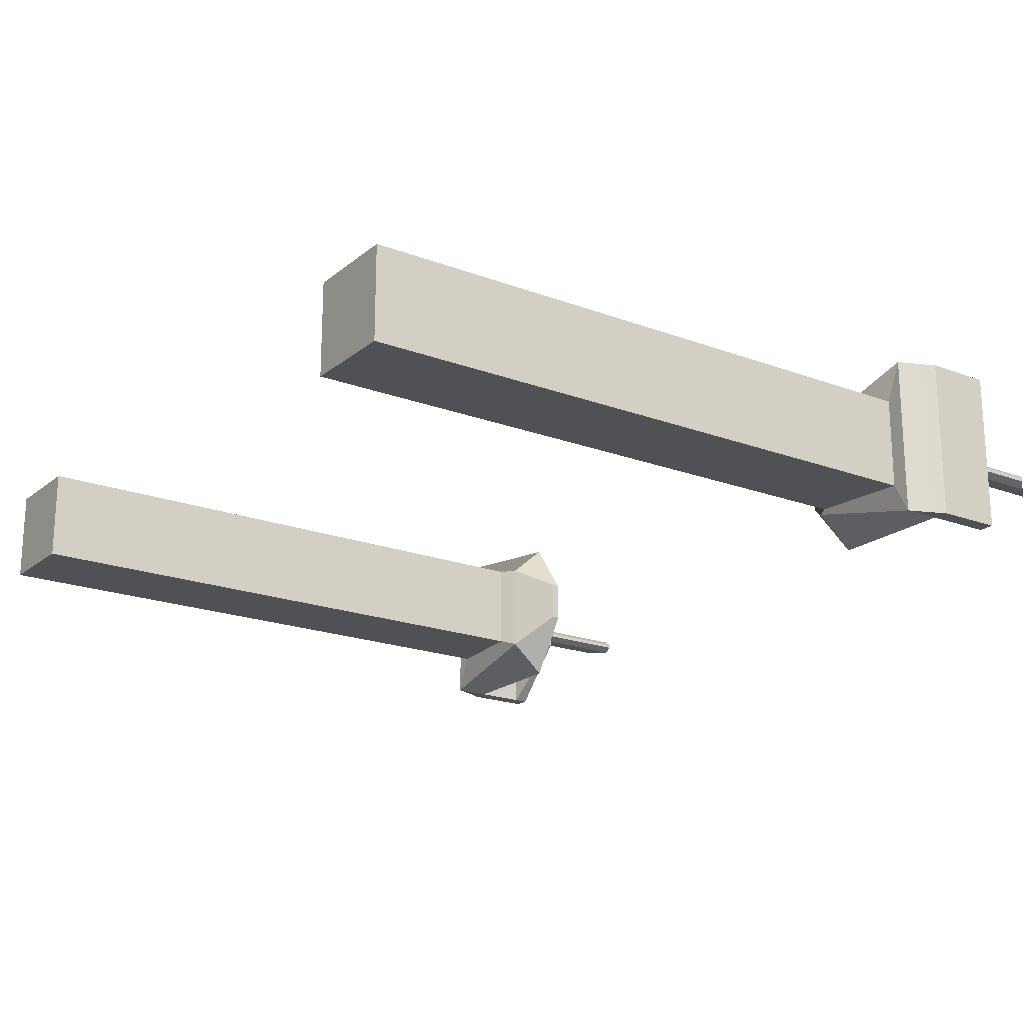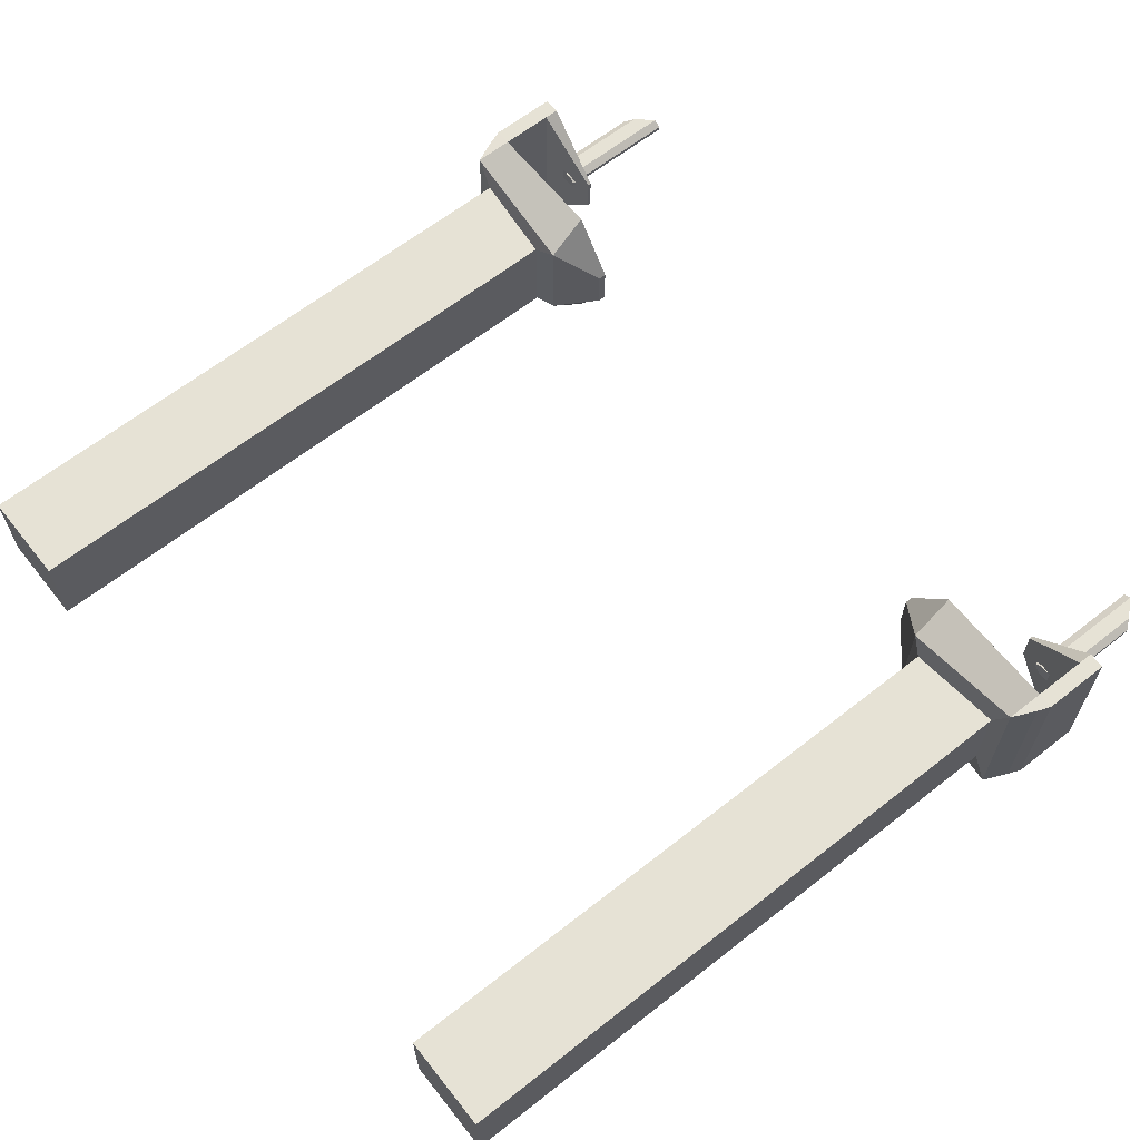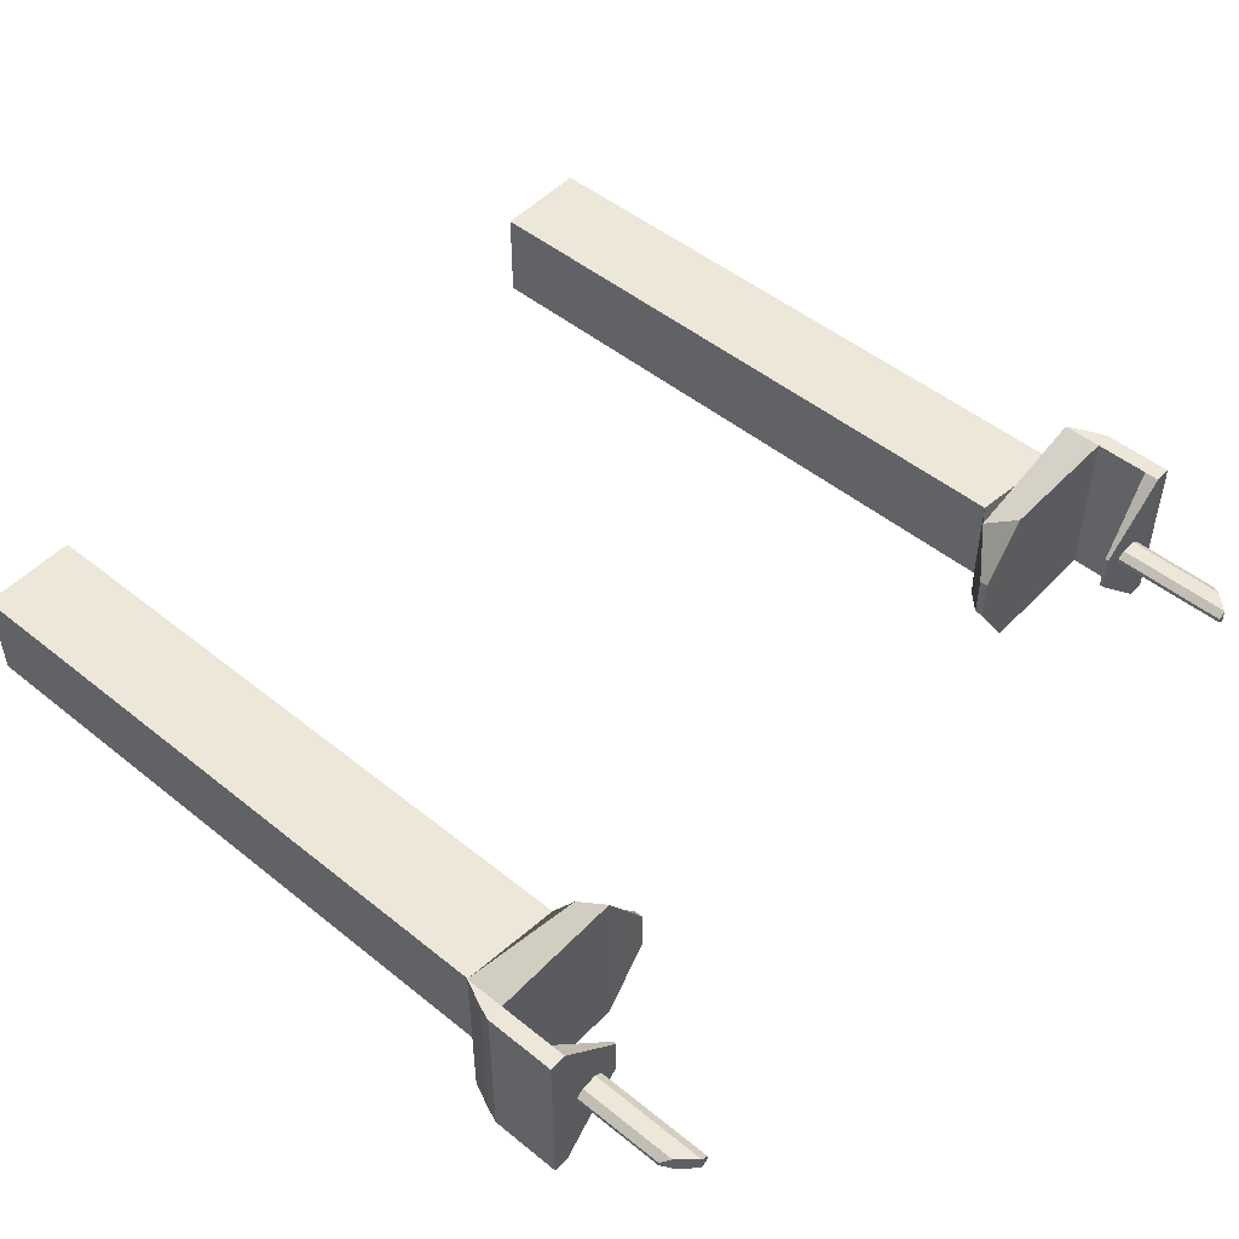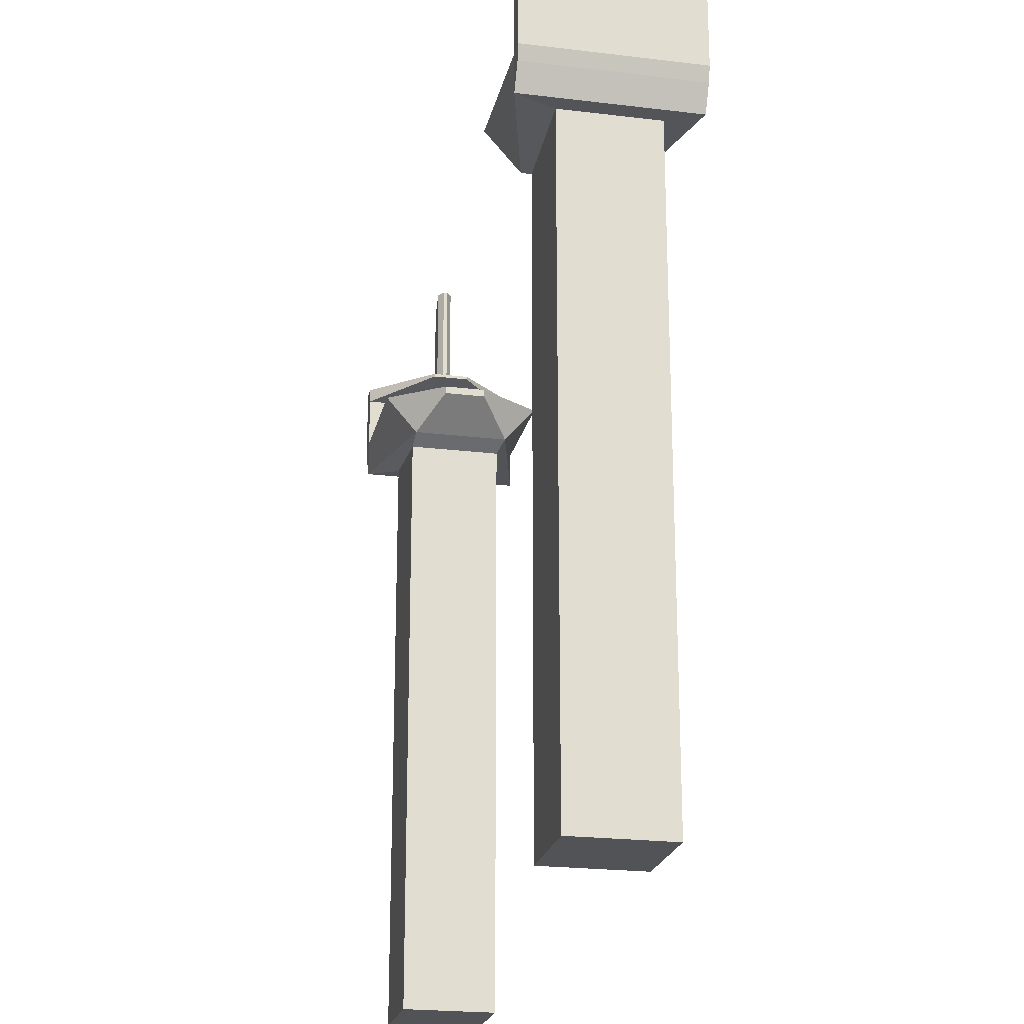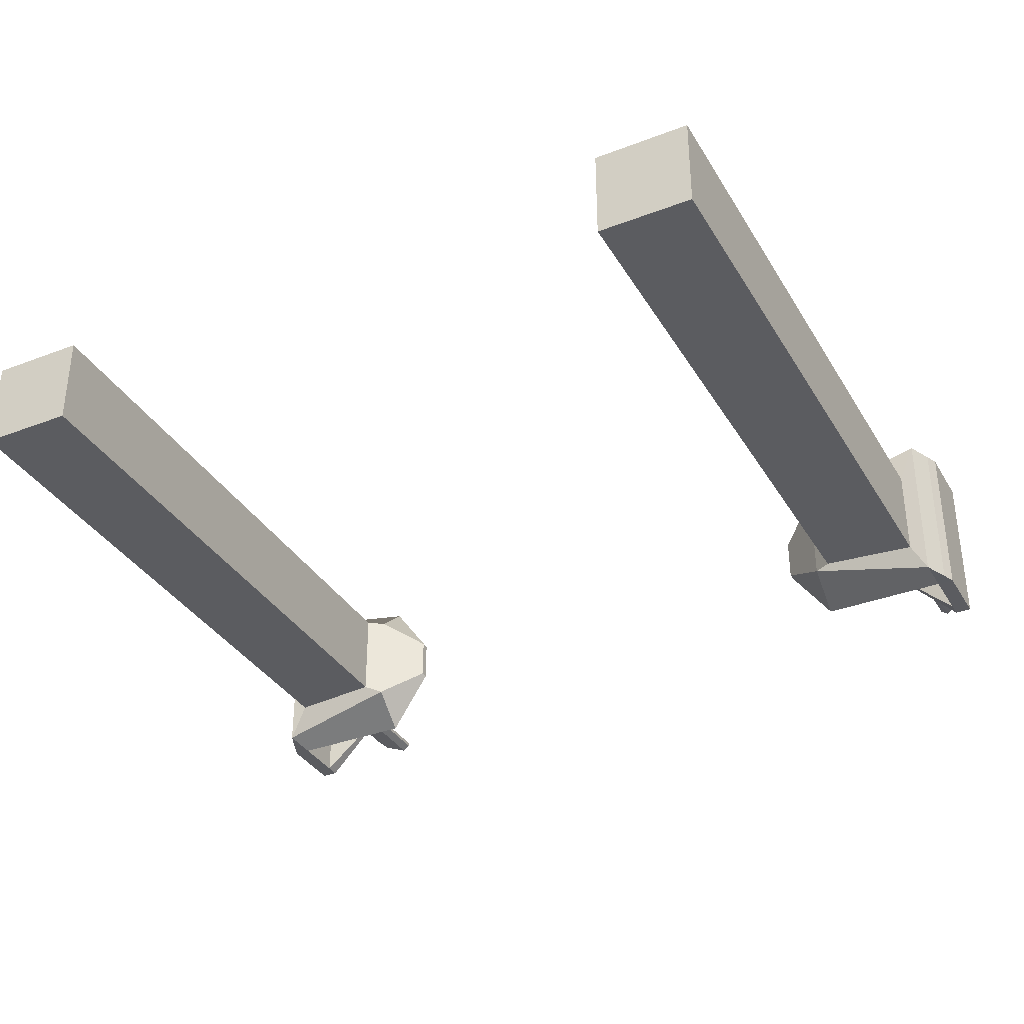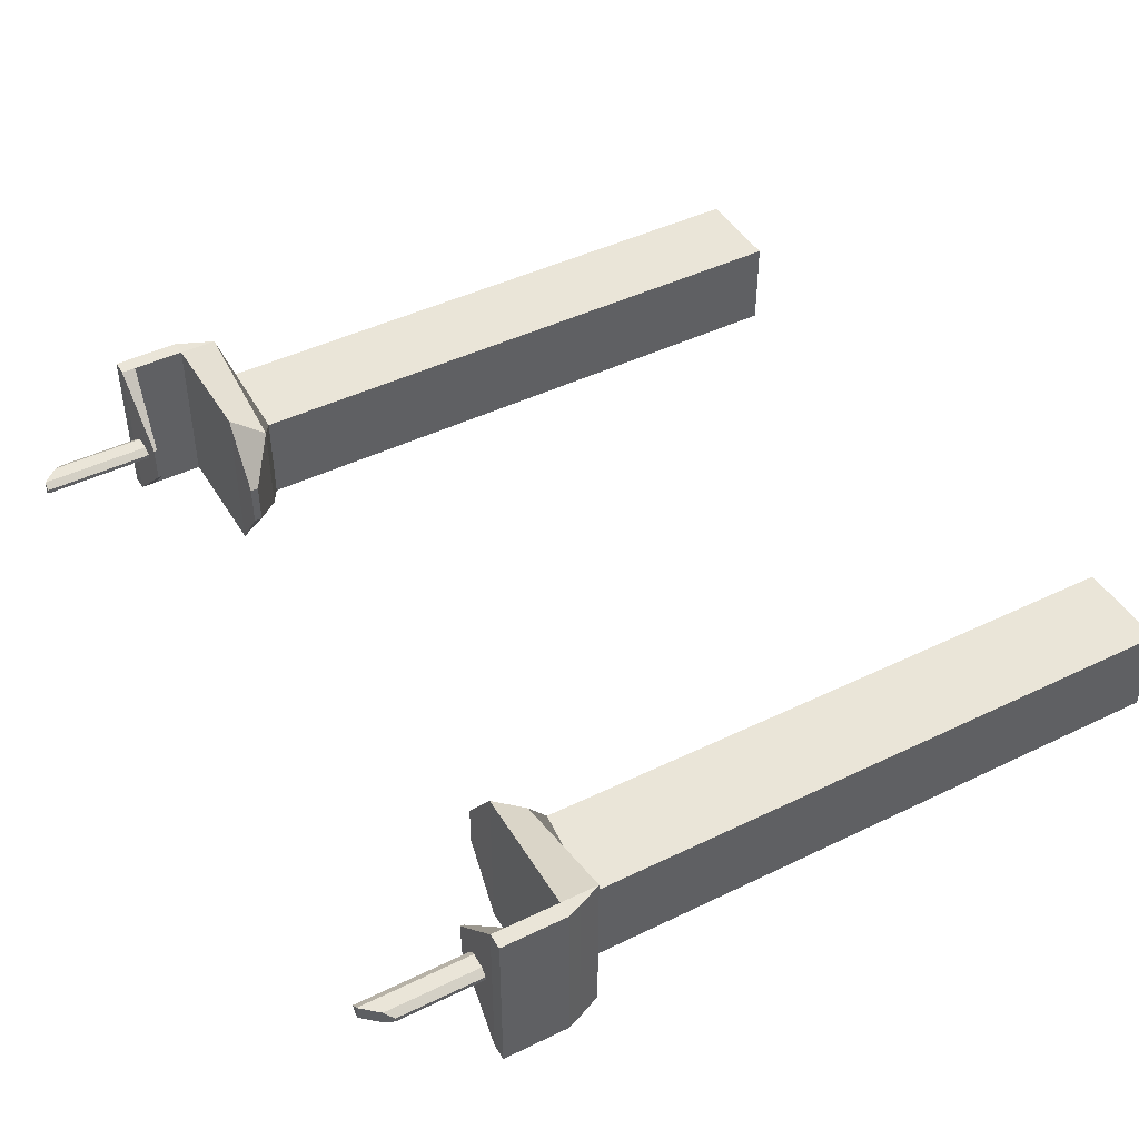
<metadata>
{"format":"obj","ext":"obj","renderer":"f3d","projection":"perspective","resolution":1024,"background":"white","views":[{"elev":-19.9,"azim":55.2,"up":"+Z"},{"elev":63.9,"azim":51.6,"up":"+Z"},{"elev":50.1,"azim":131.5,"up":"+Z"},{"elev":-22.1,"azim":-102.0,"up":"+Y"},{"elev":-35.2,"azim":27.0,"up":"+Z"},{"elev":44.9,"azim":-119.4,"up":"+Z"}]}
</metadata>
<code>
o Cube.005
v -15.9 -12.31 -1
v -13.9 -12.31 -1
v -13.9 -12.31 1
v -15.9 -12.31 1
v -15.9 1 -1
v -13.9 0.786 -1
v -13.9 0.786 1
v -15.9 1 1
v -16.26 1.813 -1.83
v -13.55 1.813 -1.83
v -16.26 1.813 1.684
v -13.55 1.813 1.684
v -13.55 1.004 0.9821
v -16.26 1.004 1.684
v -16.26 1.004 -1.83
v -13.55 1.004 -1.129
v -12.67 1.822 -0.4571
v -12.67 1.822 0.4571
v -12.67 1.655 0.4571
v -12.67 1.655 -0.4571
v -16.61 1.813 -1.83
v -16.61 1.813 1.684
v -16.5 1.528 1.692
v -16.5 1.528 -1.822
v -16.26 3.245 -1.83
v -16.26 3.245 1.684
v -16.61 3.245 -1.83
v -16.61 3.245 1.684
v -16.26 2.936 -1.83
v -16.26 2.936 1.684
v -16.61 2.936 -1.83
v -16.61 2.936 1.684
v -14.93 3.202 -0.4689
v -14.93 3.202 0.3224
v -14.93 3.133 -0.4689
v -14.93 3.133 0.3224
v -15.34 3.013 0.04473
v -15.34 5.632 0.04473
v -15.99 3.013 0.04473
v -15.99 5.089 0.04473
v -15.34 3.013 -0.04473
v -15.34 5.632 -0.04473
v -15.99 3.013 -0.04473
v -15.99 5.089 -0.04473
v -15.5 3.013 0.1544
v -15.5 5.632 0.1544
v -15.5 3.013 -0.1544
v -15.5 5.632 -0.1544
v -15.83 5.262 0.1544
v -15.83 3.013 -0.1544
v -15.83 3.013 0.1544
v -15.83 5.262 -0.1544
v 0.4395 3.013 -0.04473
v 0.4395 5.632 -0.04473
v 1.083 3.013 -0.04473
v 1.083 5.089 -0.04473
v 0.4395 3.013 0.04473
v 0.4395 5.632 0.04473
v 1.083 3.013 0.04473
v 1.083 5.089 0.04473
v 0.5969 3.013 -0.1544
v 0.5969 5.632 -0.1544
v 0.5969 3.013 0.1544
v 0.5969 5.632 0.1544
v 0.928 5.262 -0.1544
v 0.928 3.013 0.1544
v 0.928 3.013 -0.1544
v 0.928 5.262 0.1544
v 1 -12.31 1
v -1 -12.31 1
v -1 -12.31 -1
v 1 -12.31 -1
v 1 1 1
v -1 0.786 1
v -1 0.786 -1
v 1 1 -1
v 1.357 1.813 1.83
v -1.357 1.813 1.83
v 1.357 1.813 -1.684
v -1.357 1.813 -1.684
v -1.357 1.004 -0.9821
v 1.357 1.004 -1.684
v 1.357 1.004 1.83
v -1.357 1.004 1.129
v -2.234 1.822 0.4571
v -2.234 1.822 -0.4571
v -2.234 1.655 -0.4571
v -2.234 1.655 0.4571
v 1.702 1.813 1.83
v 1.702 1.813 -1.684
v 1.592 1.528 -1.692
v 1.592 1.528 1.822
v 1.357 3.245 1.83
v 1.357 3.245 -1.684
v 1.702 3.245 1.83
v 1.702 3.245 -1.684
v 1.357 2.936 1.83
v 1.357 2.936 -1.684
v 1.702 2.936 1.83
v 1.702 2.936 -1.684
v 0.02439 3.202 0.4689
v 0.02439 3.202 -0.3224
v 0.02439 3.133 0.4689
v 0.02439 3.133 -0.3224
f 1 2 3 4
f 14 13 12 11
f 1 5 6 2
f 2 6 7 3
f 3 7 8 4
f 5 1 4 8
f 9 11 12 10
f 25 26 34 33
f 12 13 19 18
f 16 15 9 10
f 6 5 15 16
f 7 6 16 13
f 5 8 14 15
f 8 7 13 14
f 19 20 17 18
f 10 12 18 17
f 13 16 20 19
f 16 10 17 20
f 24 23 22 21
f 9 15 24 21
f 14 11 22 23
f 15 14 23 24
f 26 25 27 28
f 29 31 27 25
f 31 32 28 27
f 32 30 26 28
f 22 11 30 32
f 21 22 32 31
f 9 21 31 29
f 11 9 29 30
f 36 35 33 34
f 26 30 36 34
f 29 25 33 35
f 30 29 35 36
f 51 49 40 39
f 39 40 44 43
f 47 48 42 41
f 41 42 38 37
f 45 47 41 37
f 48 46 38 42
f 52 49 46 48
f 51 50 47 45
f 50 52 48 47
f 37 38 46 45
f 43 44 52 50
f 39 43 50 51
f 44 40 49 52
f 45 46 49 51
f 67 65 56 55
f 55 56 60 59
f 63 64 58 57
f 57 58 54 53
f 61 63 57 53
f 64 62 54 58
f 68 65 62 64
f 67 66 63 61
f 66 68 64 63
f 53 54 62 61
f 59 60 68 66
f 55 59 66 67
f 60 56 65 68
f 61 62 65 67
f 69 70 71 72
f 82 81 80 79
f 69 73 74 70
f 70 74 75 71
f 71 75 76 72
f 73 69 72 76
f 77 79 80 78
f 93 94 102 101
f 80 81 87 86
f 84 83 77 78
f 74 73 83 84
f 75 74 84 81
f 73 76 82 83
f 76 75 81 82
f 87 88 85 86
f 78 80 86 85
f 81 84 88 87
f 84 78 85 88
f 92 91 90 89
f 77 83 92 89
f 82 79 90 91
f 83 82 91 92
f 94 93 95 96
f 97 99 95 93
f 99 100 96 95
f 100 98 94 96
f 90 79 98 100
f 89 90 100 99
f 77 89 99 97
f 79 77 97 98
f 104 103 101 102
f 94 98 104 102
f 97 93 101 103
f 98 97 103 104

</code>
